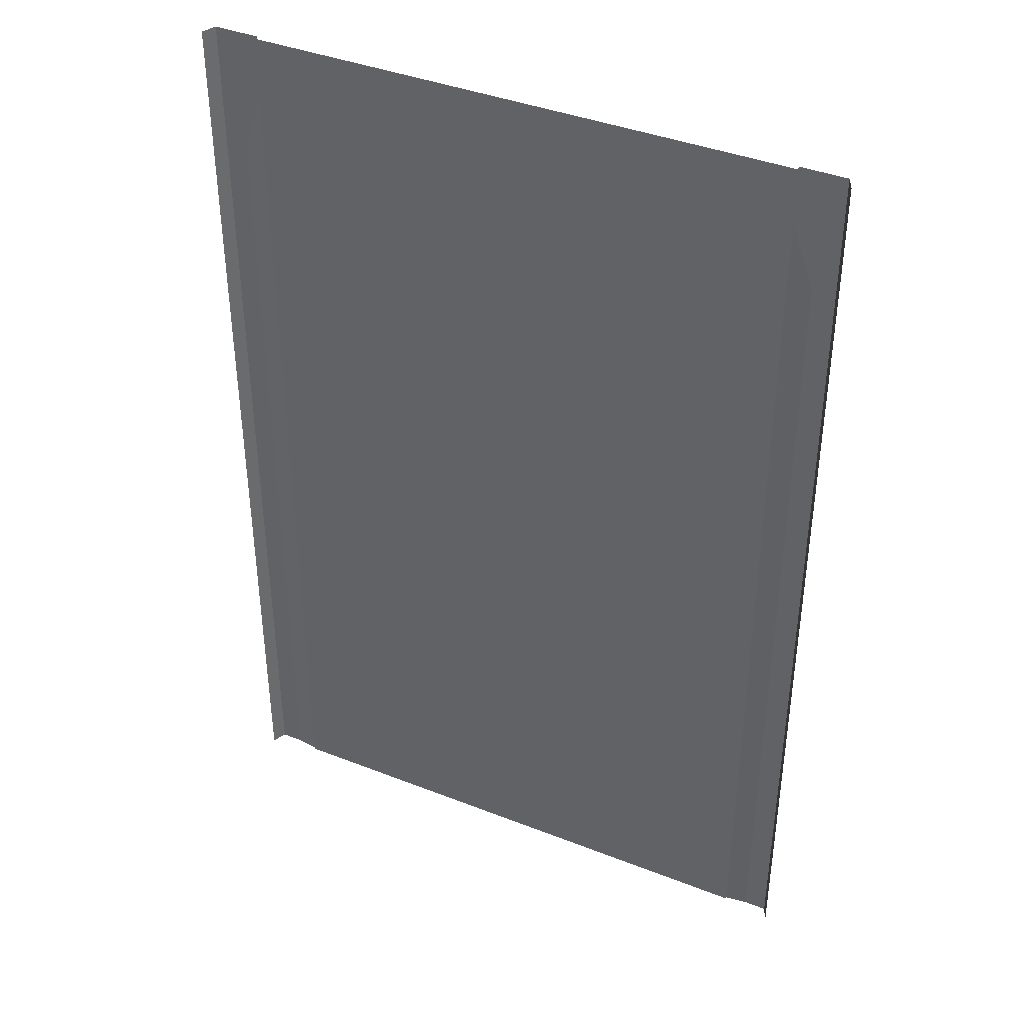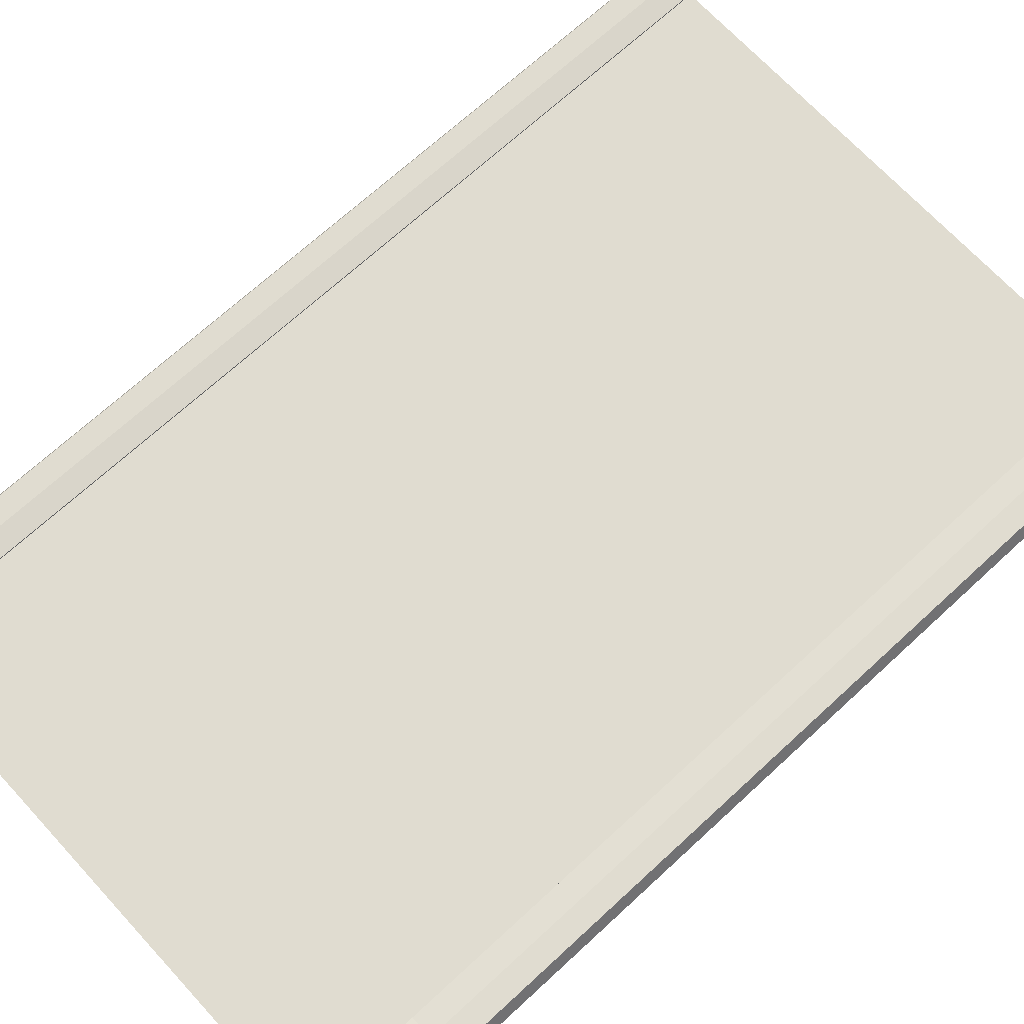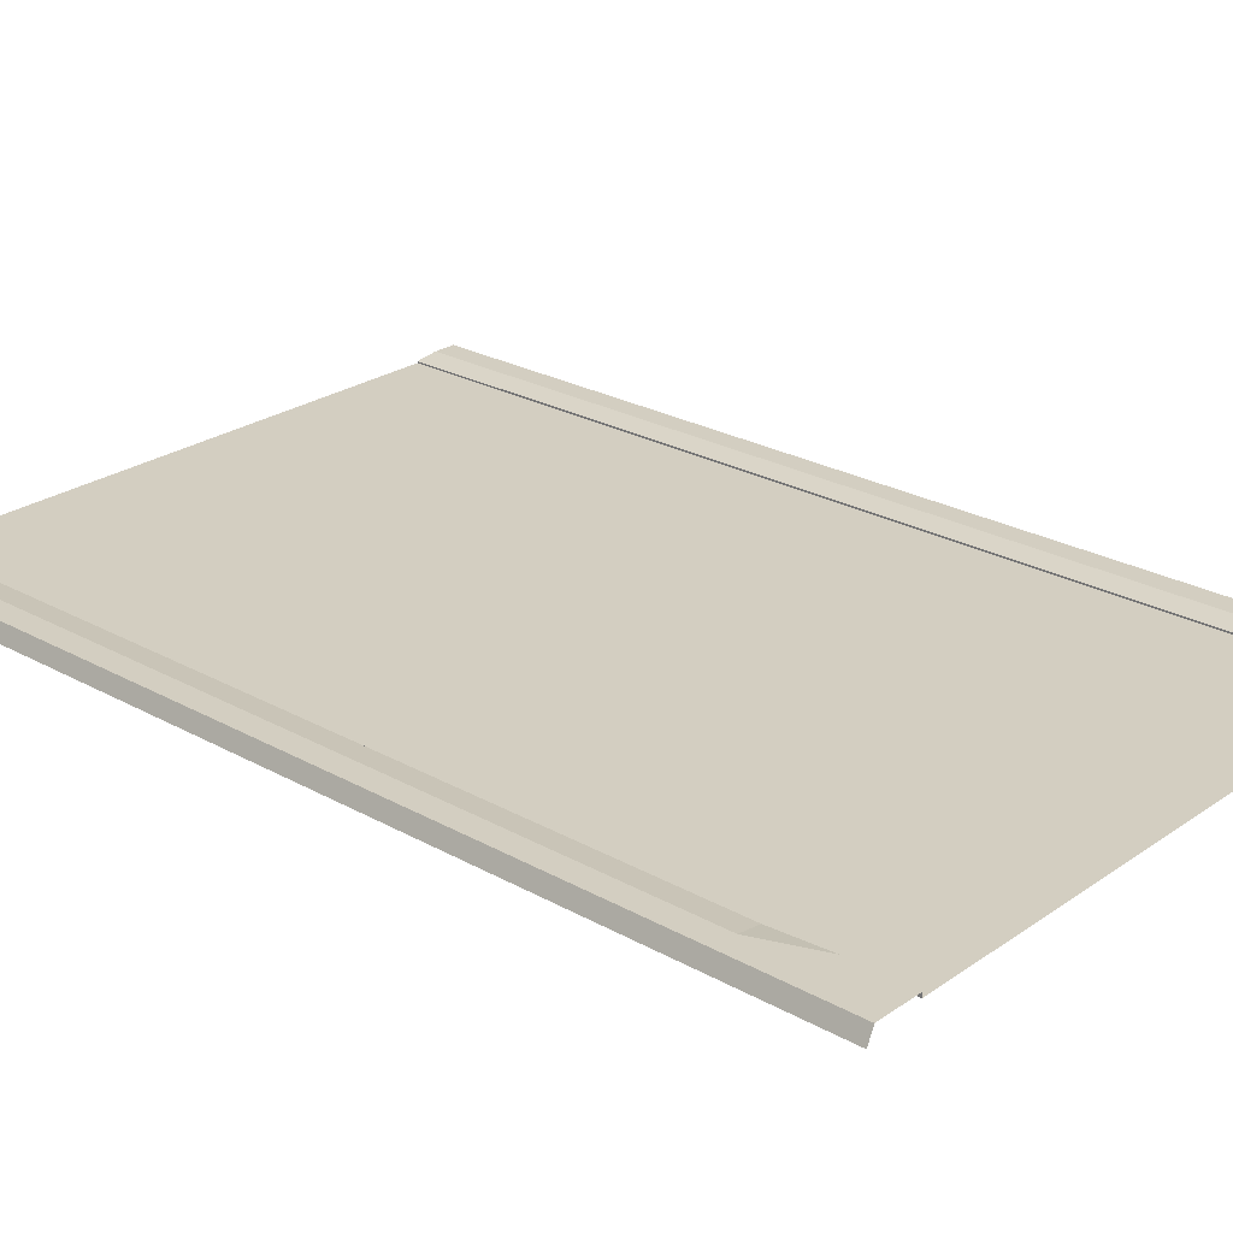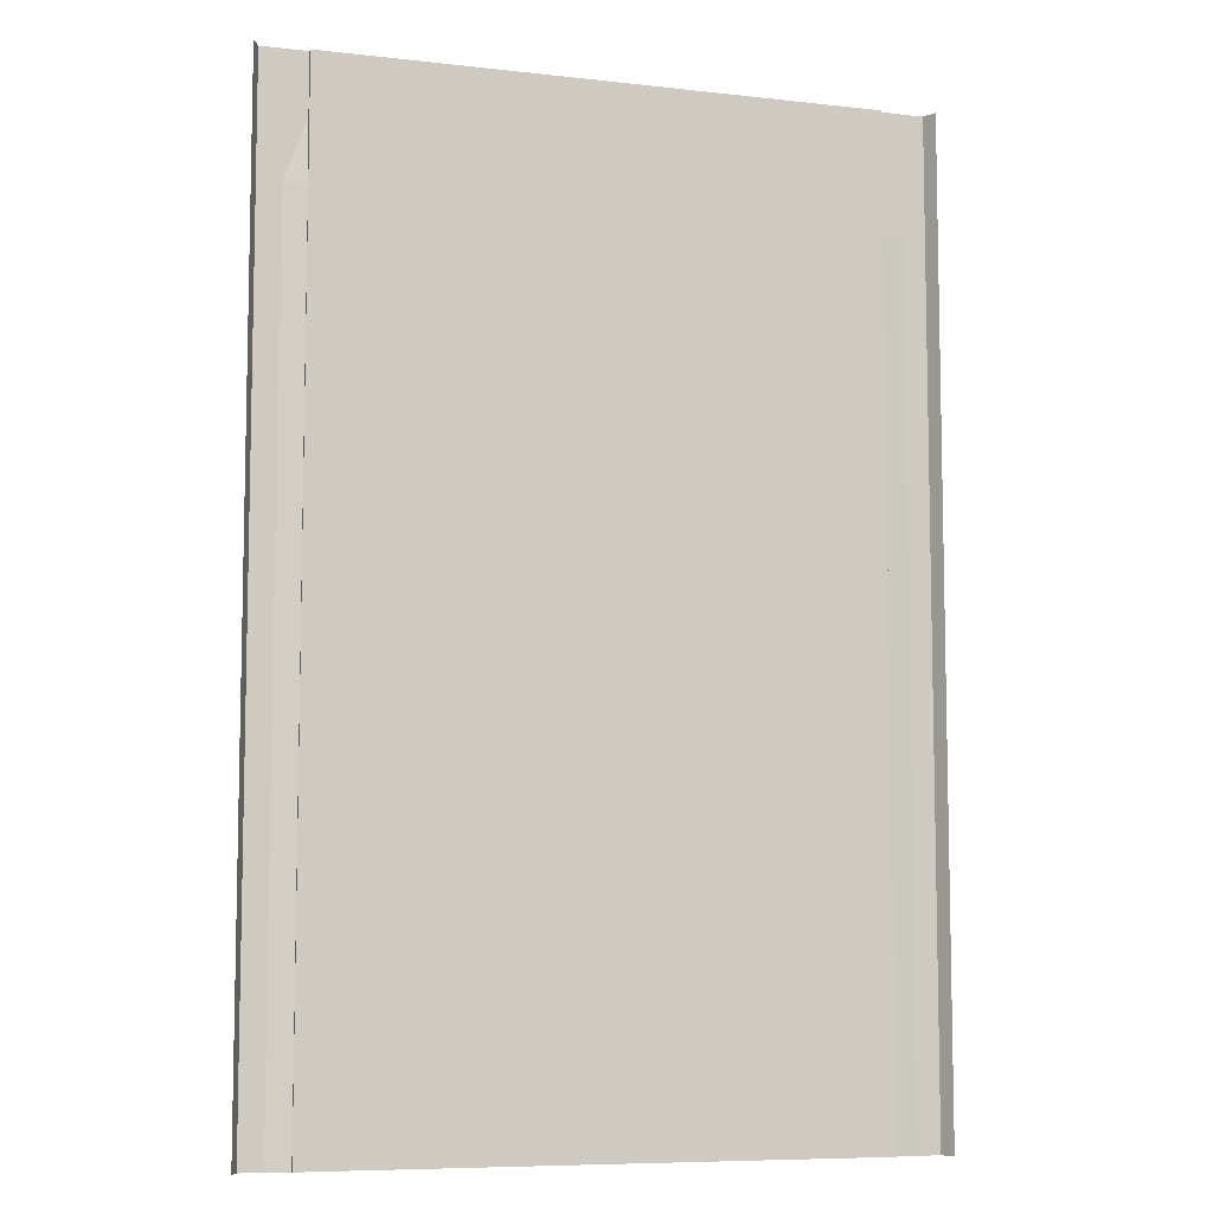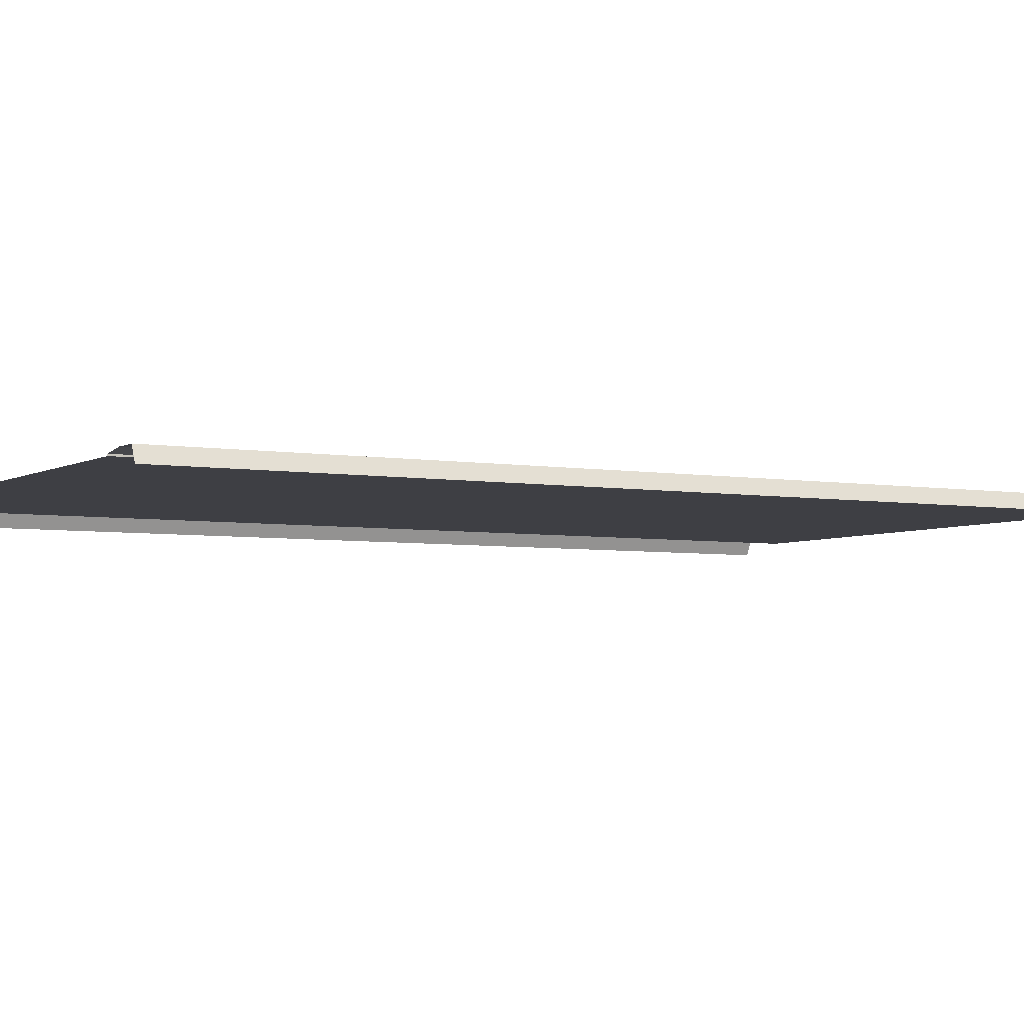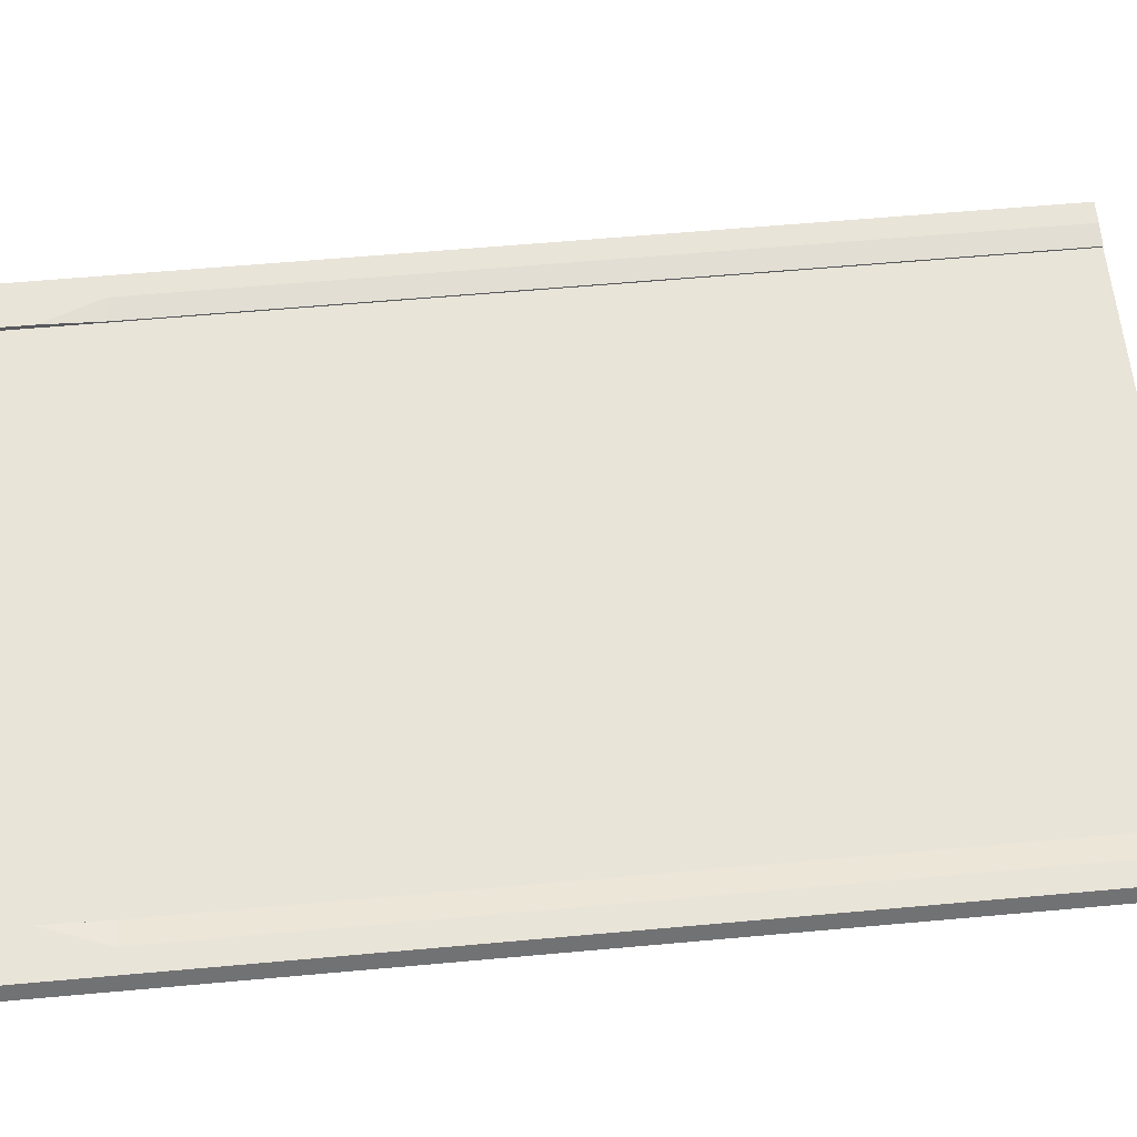
<metadata>
{"format":"obj","ext":"obj","renderer":"f3d","projection":"perspective","resolution":1024,"background":"white","views":[{"elev":40.1,"azim":25.8,"up":"+Z"},{"elev":69.6,"azim":47.3,"up":"+Y"},{"elev":25.2,"azim":-48.0,"up":"+Y"},{"elev":-7.8,"azim":-17.5,"up":"+Z"},{"elev":-4.4,"azim":-120.0,"up":"+Y"},{"elev":59.9,"azim":84.7,"up":"+Y"}]}
</metadata>
<code>
v 18 -0.3 -32
v 18 -0.3 32
v 18 -0.19 -32
v 18 0.009995 32
v 21 0.009995 -32
v 21 0.009995 32
v 21.44 -0.94 -32
v 21.44 -0.94 32
v -18 -0.3 -32
v 0.000813 -0.3 -32
v -18 -0.3 32
v 0.000834 -0.3 32
v -18 -0.19 -32
v -18 0.009995 32
v -21 0.009995 -32
v -21 0.009995 32
v -21.44 -0.94 -32
v -21.44 -0.94 32
v 19.5 0.009995 -32
v -19.5 0.009995 -32
v 18 -0.3 28
v 18 -0.3 24
v 18 -0.3 20
v 18 -0.3 16
v 18 -0.3 12
v 18 -0.3 8
v 18 -0.3 4
v 18 -0.3 -1e-06
v 18 -0.3 -4
v 18 -0.3 -8
v 18 -0.3 -12
v 18 -0.3 -16
v 18 -0.3 -20
v 18 -0.3 -24
v 18 -0.3 -28
v 18 0.009995 28
v 18 -0.19 24
v 18 -0.19 20
v 18 -0.19 16
v 18 -0.19 12
v 18 -0.19 8
v 18 -0.19 4
v 18 -0.19 -1e-06
v 18 -0.19 -4
v 18 -0.19 -8
v 18 -0.19 -12
v 18 -0.19 -16
v 18 -0.19 -20
v 18 -0.19 -24
v 18 -0.19 -28
v 21 0.009995 28
v 21 0.009995 24
v 21 0.009995 20
v 21 0.009995 16
v 21 0.009995 12
v 21 0.009995 8
v 21 0.009995 4
v 21 0.009995 -2e-06
v 21 0.009995 -4
v 21 0.009995 -8
v 21 0.009995 -12
v 21 0.009995 -16
v 21 0.009995 -20
v 21 0.009995 -24
v 21 0.009995 -28
v 21.44 -0.94 28
v 21.44 -0.94 24
v 21.44 -0.94 20
v 21.44 -0.94 16
v 21.44 -0.94 12
v 21.44 -0.94 8
v 21.44 -0.94 4
v 21.44 -0.94 -2e-06
v 21.44 -0.94 -4
v 21.44 -0.94 -8
v 21.44 -0.94 -12
v 21.44 -0.94 -16
v 21.44 -0.94 -20
v 21.44 -0.94 -24
v 21.44 -0.94 -28
v -18 -0.3 28
v -18 -0.3 24
v -18 -0.3 20
v -18 -0.3 16
v -18 -0.3 12
v -18 -0.3 8
v -18 -0.3 4
v -18 -0.3 1e-06
v -18 -0.3 -4
v -18 -0.3 -8
v -18 -0.3 -12
v -18 -0.3 -16
v -18 -0.3 -20
v -18 -0.3 -24
v -18 -0.3 -28
v 0.000814 -0.3 -28
v 0.000815 -0.3 -24
v 0.000817 -0.3 -20
v 0.000818 -0.3 -16
v 0.000819 -0.3 -12
v 0.000821 -0.3 -8
v 0.000822 -0.3 -4
v 0.000823 -0.3 0
v 0.000824 -0.3 4
v 0.000826 -0.3 8
v 0.000827 -0.3 12
v 0.000828 -0.3 16
v 0.00083 -0.3 20
v 0.000831 -0.3 24
v 0.000832 -0.3 28
v -18 0.009995 28
v -18 -0.19 24
v -18 -0.19 20
v -18 -0.19 16
v -18 -0.19 12
v -18 -0.19 8
v -18 -0.19 4
v -18 -0.19 1e-06
v -18 -0.19 -4
v -18 -0.19 -8
v -18 -0.19 -12
v -18 -0.19 -16
v -18 -0.19 -20
v -18 -0.19 -24
v -18 -0.19 -28
v -21 0.009995 28
v -21 0.009995 24
v -21 0.009995 20
v -21 0.009995 16
v -21 0.009995 12
v -21 0.009995 8
v -21 0.009995 4
v -21 0.009995 2e-06
v -21 0.009995 -4
v -21 0.009995 -8
v -21 0.009995 -12
v -21 0.009995 -16
v -21 0.009995 -20
v -21 0.009995 -24
v -21 0.009995 -28
v -21.44 -0.94 28
v -21.44 -0.94 24
v -21.44 -0.94 20
v -21.44 -0.94 16
v -21.44 -0.94 12
v -21.44 -0.94 8
v -21.44 -0.94 4
v -21.44 -0.94 2e-06
v -21.44 -0.94 -4
v -21.44 -0.94 -8
v -21.44 -0.94 -12
v -21.44 -0.94 -16
v -21.44 -0.94 -20
v -21.44 -0.94 -24
v -21.44 -0.94 -28
v 19.5 0.009995 28
v 19.5 0.009995 24
v 19.5 0.009995 20
v 19.5 0.009995 16
v 19.5 0.009995 12
v 19.5 0.009995 8
v 19.5 0.009995 4
v 19.5 0.009995 -1e-06
v 19.5 0.009995 -4
v 19.5 0.009995 -8
v 19.5 0.009995 -12
v 19.5 0.009995 -16
v 19.5 0.009995 -20
v 19.5 0.009995 -24
v 19.5 0.009995 -28
v -19.5 0.009995 -28
v -19.5 0.009995 -24
v -19.5 0.009995 -20
v -19.5 0.009995 -16
v -19.5 0.009995 -12
v -19.5 0.009995 -8
v -19.5 0.009995 -4
v -19.5 0.009995 1e-06
v -19.5 0.009995 4
v -19.5 0.009995 8
v -19.5 0.009995 12
v -19.5 0.009995 16
v -19.5 0.009995 20
v -19.5 0.009995 24
v -19.5 0.009995 28
g br4BasicNodeFullLowCurb
f 4 21 2
f 4 36 21
f 8 51 6
f 12 81 11
f 14 81 111
f 6 51 156
f 18 126 141
f 8 66 51
f 12 110 81
f 171 13 20
f 172 125 171
f 173 124 172
f 174 123 173
f 175 122 174
f 176 121 175
f 177 120 176
f 178 119 177
f 179 118 178
f 180 117 179
f 181 116 180
f 182 115 181
f 183 114 182
f 184 113 183
f 54 160 159
f 36 157 37
f 169 50 49
f 168 49 48
f 167 48 47
f 166 47 46
f 165 46 45
f 164 45 44
f 163 44 43
f 162 43 42
f 161 42 41
f 160 41 40
f 159 40 39
f 158 39 38
f 157 38 37
f 55 161 160
f 14 111 185
f 154 140 155
f 153 139 154
f 152 138 153
f 151 137 152
f 150 136 151
f 149 135 150
f 148 134 149
f 147 133 148
f 146 132 147
f 145 131 146
f 144 130 145
f 143 129 144
f 142 128 143
f 141 127 142
f 140 20 15
f 139 171 140
f 138 172 139
f 137 173 138
f 136 174 137
f 135 175 136
f 134 176 135
f 133 177 134
f 132 178 133
f 110 22 109
f 109 23 108
f 129 181 130
f 128 182 129
f 127 183 128
f 126 184 127
f 125 9 13
f 124 95 125
f 123 94 124
f 122 93 123
f 121 92 122
f 120 91 121
f 119 90 120
f 118 89 119
f 117 88 118
f 116 87 117
f 115 86 116
f 114 85 115
f 113 84 114
f 112 83 113
f 56 162 161
f 184 111 112
f 97 95 94
f 98 94 93
f 99 93 92
f 100 92 91
f 101 91 90
f 102 90 89
f 103 89 88
f 104 88 87
f 105 87 86
f 106 86 85
f 107 85 84
f 108 84 83
f 109 83 82
f 110 82 81
f 80 5 65
f 79 65 64
f 78 64 63
f 77 63 62
f 76 62 61
f 75 61 60
f 74 60 59
f 73 59 58
f 72 58 57
f 71 57 56
f 70 56 55
f 69 55 54
f 68 54 53
f 67 53 52
f 66 52 51
f 65 19 170
f 64 170 169
f 63 169 168
f 62 168 167
f 61 167 166
f 60 166 165
f 59 165 164
f 58 164 163
f 57 163 162
f 21 37 22
f 96 9 95
f 155 15 17
f 170 3 50
f 12 21 110
f 53 159 158
f 52 158 157
f 51 157 156
f 50 1 35
f 49 35 34
f 48 34 33
f 47 33 32
f 46 32 31
f 45 31 30
f 44 30 29
f 43 29 28
f 42 28 27
f 41 27 26
f 40 26 25
f 39 25 24
f 38 24 23
f 112 81 82
f 37 23 22
f 96 1 10
f 97 35 96
f 98 34 97
f 99 33 98
f 100 32 99
f 101 31 100
f 102 30 101
f 103 29 102
f 104 28 103
f 105 27 104
f 106 26 105
f 107 25 106
f 108 24 107
f 130 180 131
f 50 3 1
f 51 52 157
f 52 53 158
f 53 54 159
f 12 2 21
f 170 19 3
f 155 140 15
f 96 10 9
f 21 36 37
f 57 58 163
f 58 59 164
f 59 60 165
f 60 61 166
f 61 62 167
f 62 63 168
f 63 64 169
f 64 65 170
f 65 5 19
f 66 67 52
f 67 68 53
f 68 69 54
f 69 70 55
f 70 71 56
f 71 72 57
f 36 4 156
f 73 74 59
f 74 75 60
f 75 76 61
f 76 77 62
f 77 78 63
f 78 79 64
f 79 80 65
f 80 7 5
f 110 109 82
f 109 108 83
f 108 107 84
f 107 106 85
f 106 105 86
f 105 104 87
f 14 11 81
f 103 102 89
f 102 101 90
f 101 100 91
f 100 99 92
f 99 98 93
f 98 97 94
f 97 96 95
f 184 185 111
f 56 57 162
f 112 82 83
f 113 83 84
f 114 84 85
f 115 85 86
f 116 86 87
f 117 87 88
f 118 88 89
f 119 89 90
f 120 90 91
f 121 91 92
f 122 92 93
f 123 93 94
f 124 94 95
f 125 95 9
f 126 185 184
f 128 183 182
f 129 182 181
f 109 22 23
f 110 21 22
f 132 179 178
f 133 178 177
f 134 177 176
f 135 176 175
f 136 175 174
f 137 174 173
f 138 173 172
f 139 172 171
f 140 171 20
f 141 126 127
f 142 127 128
f 143 128 129
f 144 129 130
f 145 130 131
f 146 131 132
f 4 6 156
f 148 133 134
f 149 134 135
f 150 135 136
f 151 136 137
f 152 137 138
f 153 138 139
f 154 139 140
f 16 14 185
f 126 16 185
f 55 56 161
f 157 158 38
f 158 159 39
f 159 160 40
f 160 161 41
f 161 162 42
f 162 163 43
f 163 164 44
f 164 165 45
f 165 166 46
f 166 167 47
f 167 168 48
f 168 169 49
f 169 170 50
f 36 156 157
f 54 55 160
f 184 112 113
f 183 113 114
f 182 114 115
f 181 115 116
f 180 116 117
f 179 117 118
f 178 118 119
f 177 119 120
f 176 120 121
f 175 121 122
f 174 122 123
f 173 123 124
f 172 124 125
f 171 125 13
f 147 132 133
f 104 103 88
f 72 73 58
f 49 50 35
f 48 49 34
f 47 48 33
f 46 47 32
f 45 46 31
f 44 45 30
f 43 44 29
f 42 43 28
f 41 42 27
f 40 41 26
f 39 40 25
f 38 39 24
f 112 111 81
f 37 38 23
f 96 35 1
f 97 34 35
f 98 33 34
f 18 16 126
f 99 32 33
f 100 31 32
f 101 30 31
f 102 29 30
f 103 28 29
f 104 27 28
f 105 26 27
f 106 25 26
f 107 24 25
f 108 23 24
f 130 181 180
f 131 180 179
f 127 184 183
f 131 179 132

</code>
